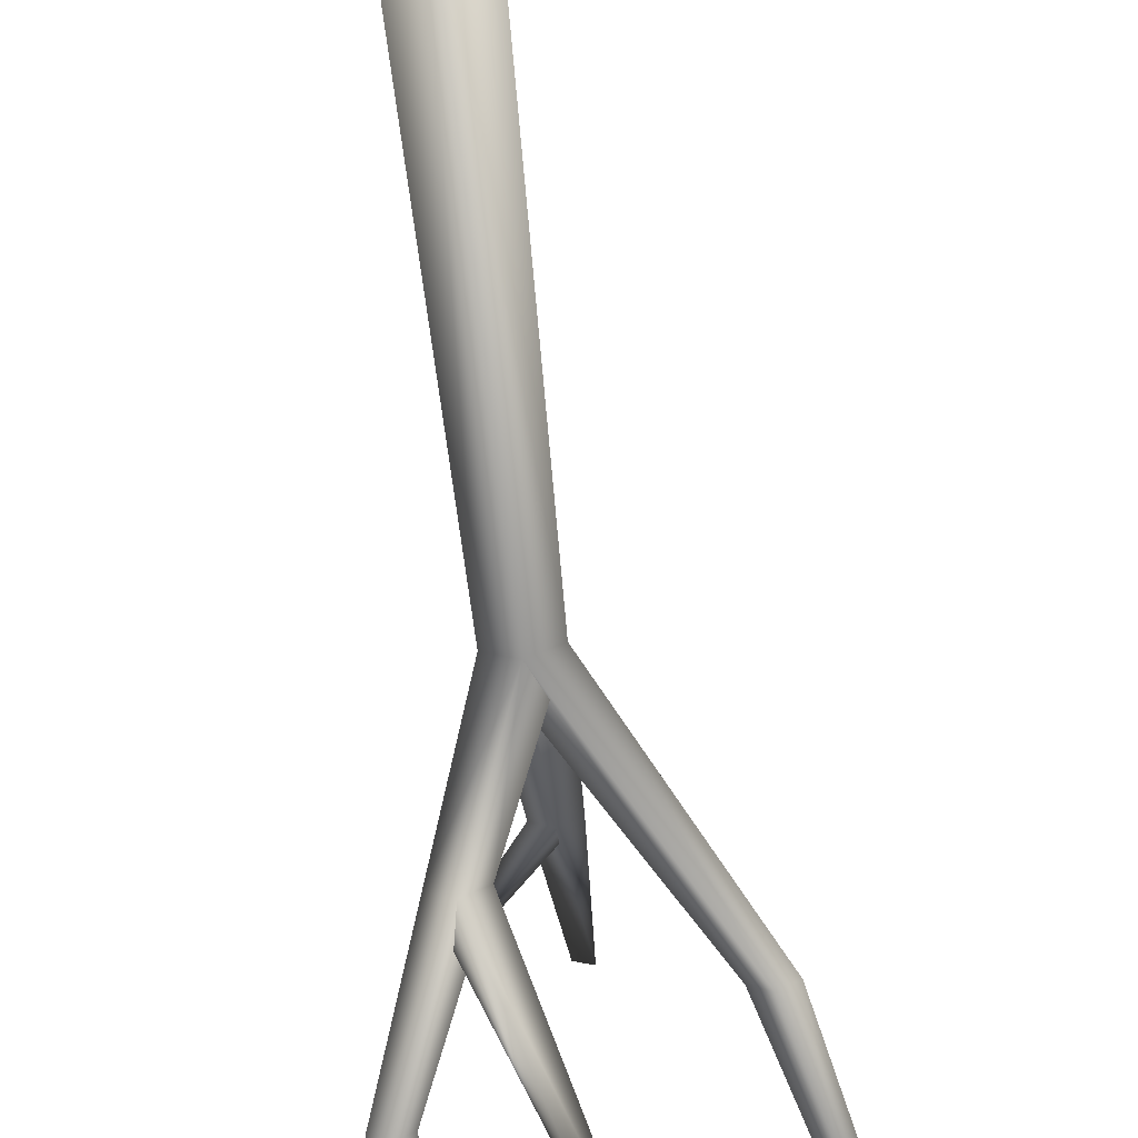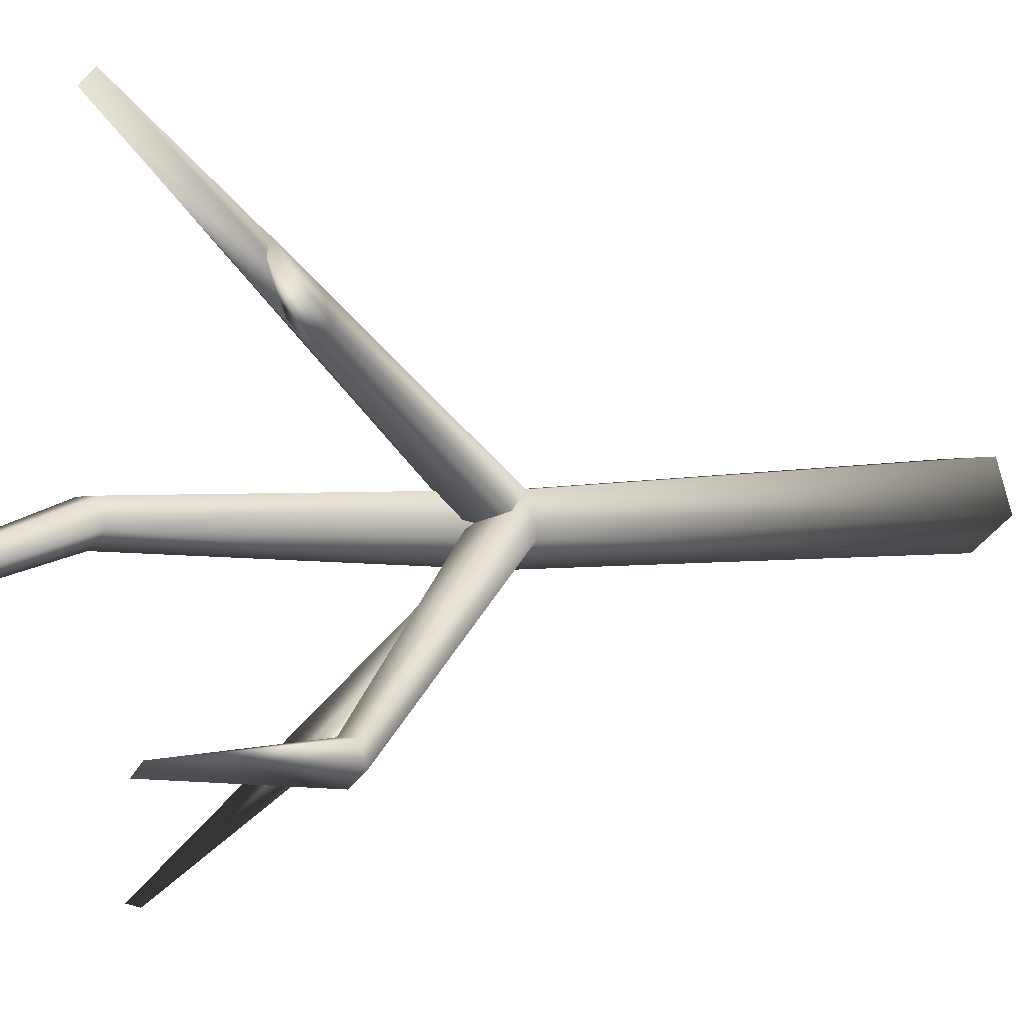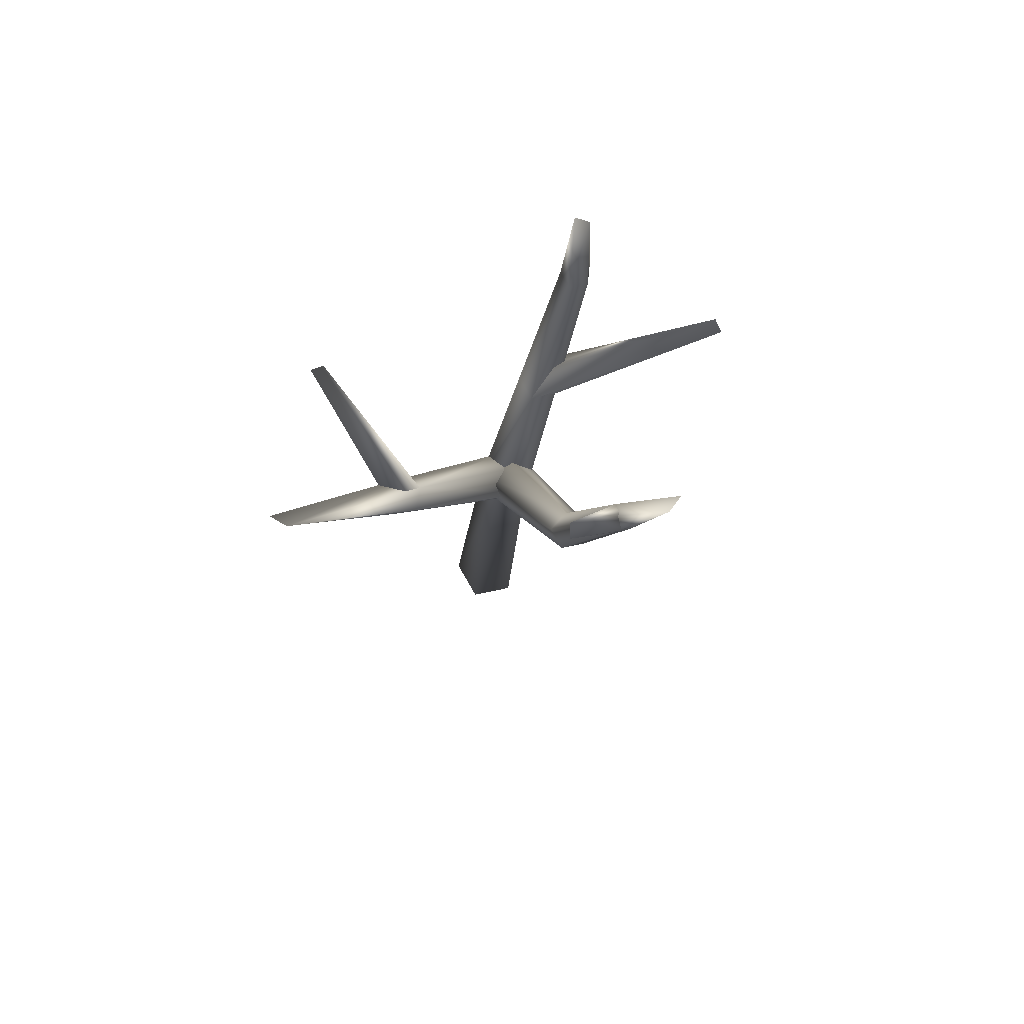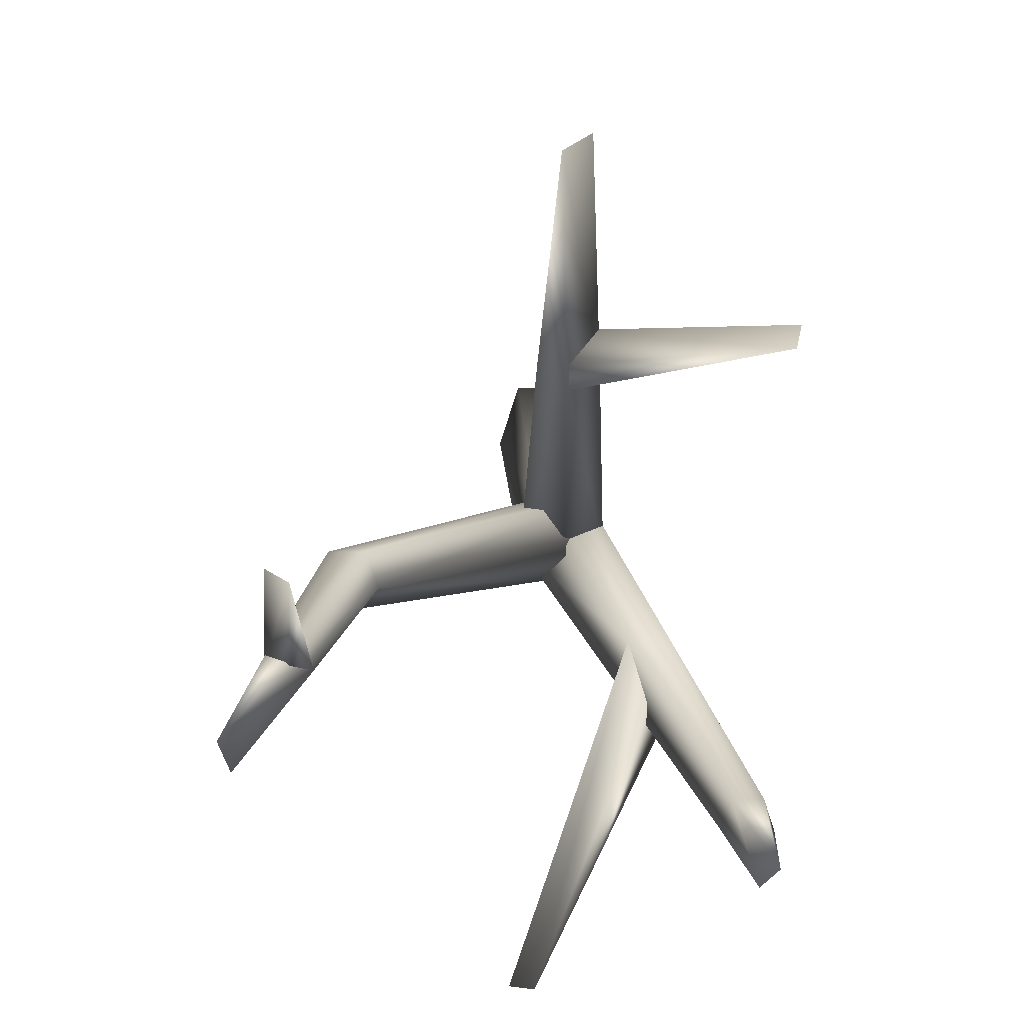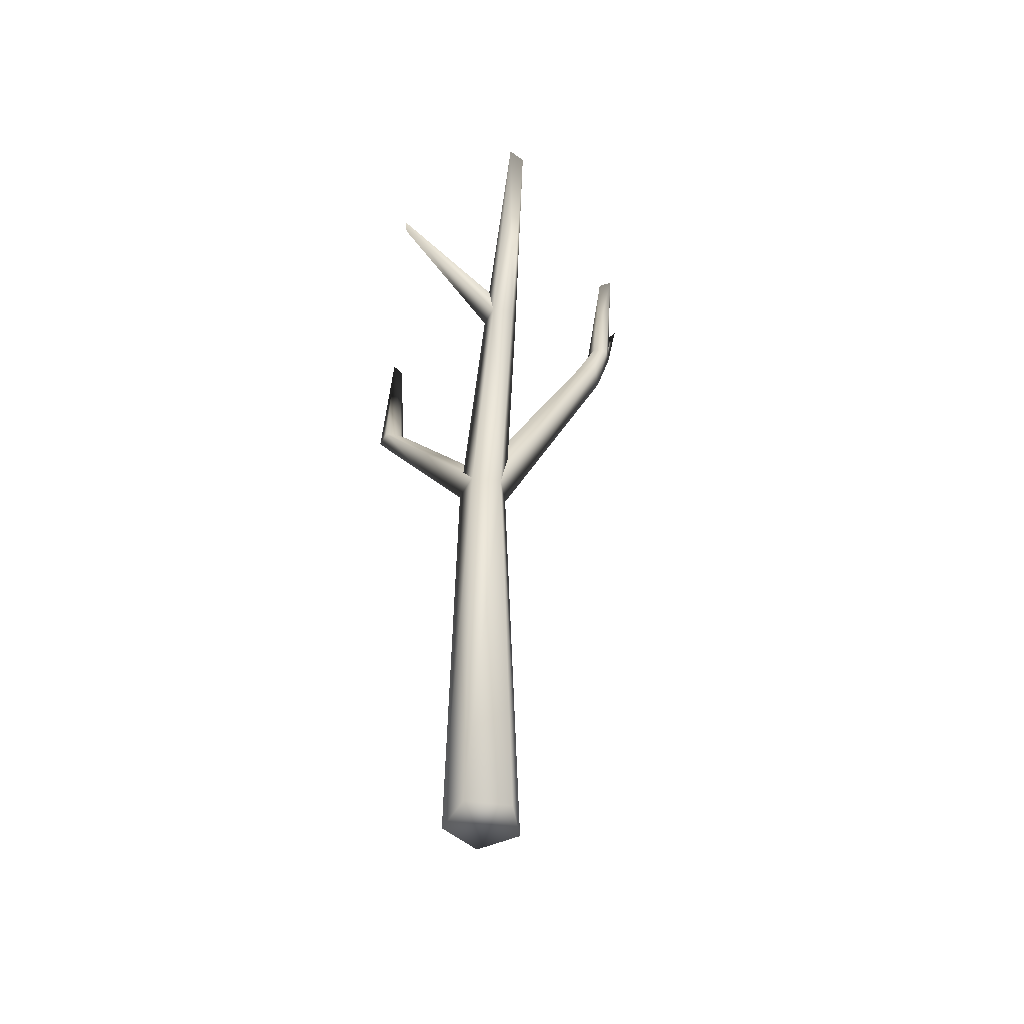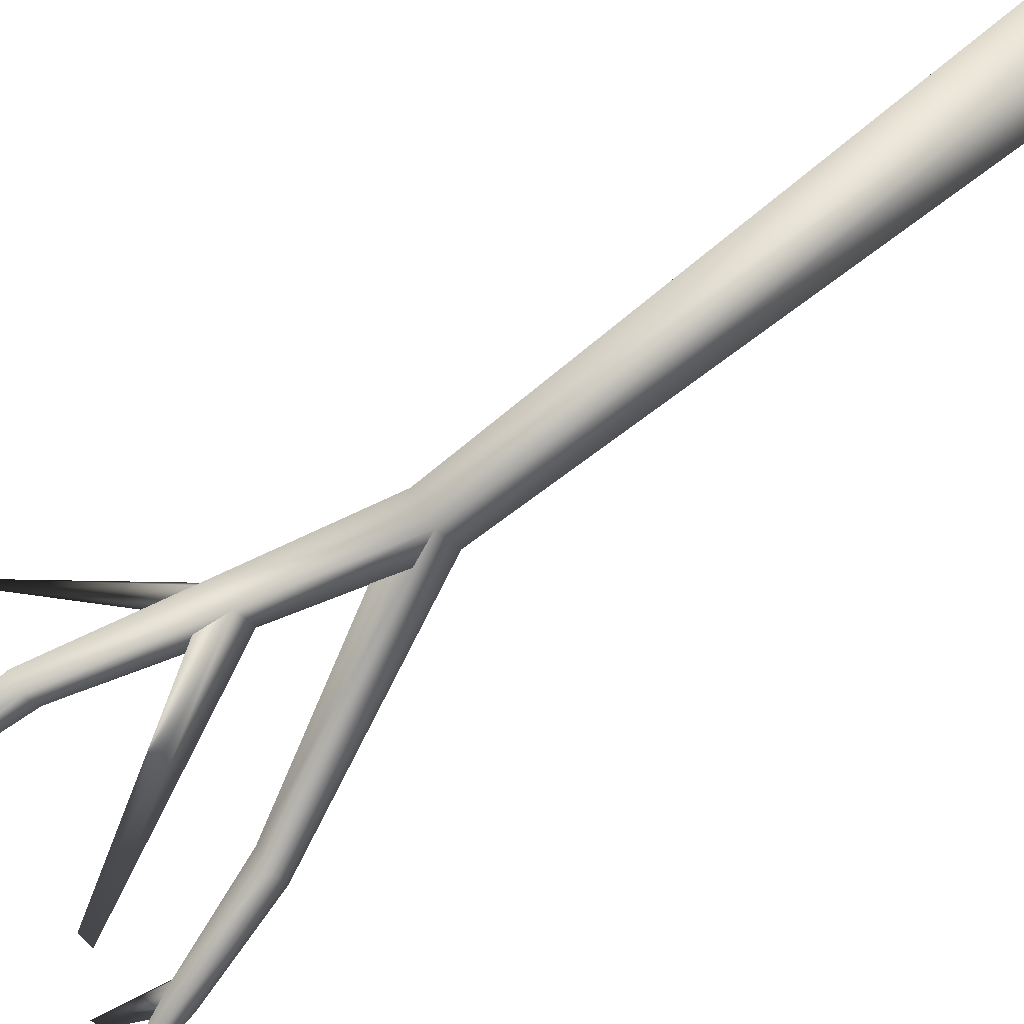
<metadata>
{"format":"obj","ext":"obj","renderer":"f3d","projection":"perspective","resolution":1024,"background":"white","views":[{"elev":-68.4,"azim":6.3,"up":"+Z"},{"elev":-2.4,"azim":-136.6,"up":"+Z"},{"elev":78.2,"azim":60.1,"up":"+Y"},{"elev":5.5,"azim":179.6,"up":"+Z"},{"elev":-47.5,"azim":-9.2,"up":"+Y"},{"elev":-71.8,"azim":-52.4,"up":"+Z"}]}
</metadata>
<code>
o birchnak_1
v 0 -0.01218 -0.1589
v -0 2.014 -0.2447
v 0.1511 -0.01218 -0.04911
v 0.1067 2.014 -0.1672
v 0.09341 -0.01218 0.1286
v 0.06593 2.014 -0.04174
v -0.09341 -0.01218 0.1286
v -0.06593 2.014 -0.04174
v -0.1511 -0.01218 -0.04911
v -0.1067 2.014 -0.1672
v 0.03099 3.394 0.8277
v -0.0351 3.394 0.8653
v 0.04559 2.704 0.4194
v -0.04559 2.704 0.4194
v -0.07377 2.704 0.3327
v 0.07377 2.704 0.3327
v 0 2.704 0.2791
v -0.4912 3.281 0.4548
v -0.4812 3.282 0.4035
v -0.3458 2.961 -0.717
v -0.407 2.961 -0.7615
v -0.3692 2.961 -0.645
v -0.4449 2.961 -0.645
v -0.4682 2.961 -0.717
v -0.3833 3.577 -0.7194
v -0.4278 3.578 -0.6803
v -0.2554 2.488 -0.3434
v -0.1516 2.488 -0.3434
v -0.2875 2.488 -0.4421
v -0.1196 2.488 -0.4421
v -0.2035 2.488 -0.5031
v 0.08454 3.151 -1.042
v 0.1418 3.15 -1.035
v 0.5788 2.97 -0.1555
v 0.5081 2.97 -0.2068
v 0.5518 2.97 -0.07237
v 0.4644 2.97 -0.07237
v 0.4374 2.97 -0.1555
v 0.715 3.736 -0.4444
v 0.7436 3.737 -0.3796
v 0.5859 3.353 -0.2248
v 0.5651 3.353 -0.2888
v 0.6739 3.353 -0.2888
v 0.6532 3.353 -0.2248
v 0.6195 3.353 -0.3283
v 0.5958 3.698 -0.05701
v 0.6465 3.697 -0.02822
f 14 12 15
f 17 19 16
f 15 19 17
f 23 22 26
f 20 21 25
f 24 23 26
f 29 27 32
f 31 29 32
f 43 40 44
f 44 40 41
f 41 46 42
f 42 46 45
f 6 5 3 4
f 7 5 6 8
f 9 7 8 10
f 1 9 10 2
f 7 9 1 3 5
f 12 14 13 11
f 11 17 15 12
f 13 16 11
f 17 16 4 2
f 16 17 11
f 17 2 10 15
f 16 13 6 4
f 15 10 8 14
f 14 8 6 13
f 18 19 15 14
f 19 18 13 16
f 14 13 18
f 22 23 27 28
f 26 25 21 24
f 23 24 29 27
f 22 28 30 20
f 24 21 31 29
f 20 30 31 21
f 25 26 22 20
f 30 4 2 31
f 29 31 2 10
f 28 6 4 30
f 27 29 10 8
f 28 27 8 6
f 32 27 28 33
f 33 30 31 32
f 30 33 28
f 38 10 8 37
f 40 39 42 41
f 36 6 4 34
f 38 35 2 10
f 35 34 4 2
f 37 8 6 36
f 39 40 43 45
f 45 42 39
f 4 3 1 2
f 45 43 34 35
f 41 37 36 44
f 42 45 35 38
f 44 36 34 43
f 41 42 38 37
f 46 47 43 45
f 47 46 41 44
f 44 43 47

</code>
